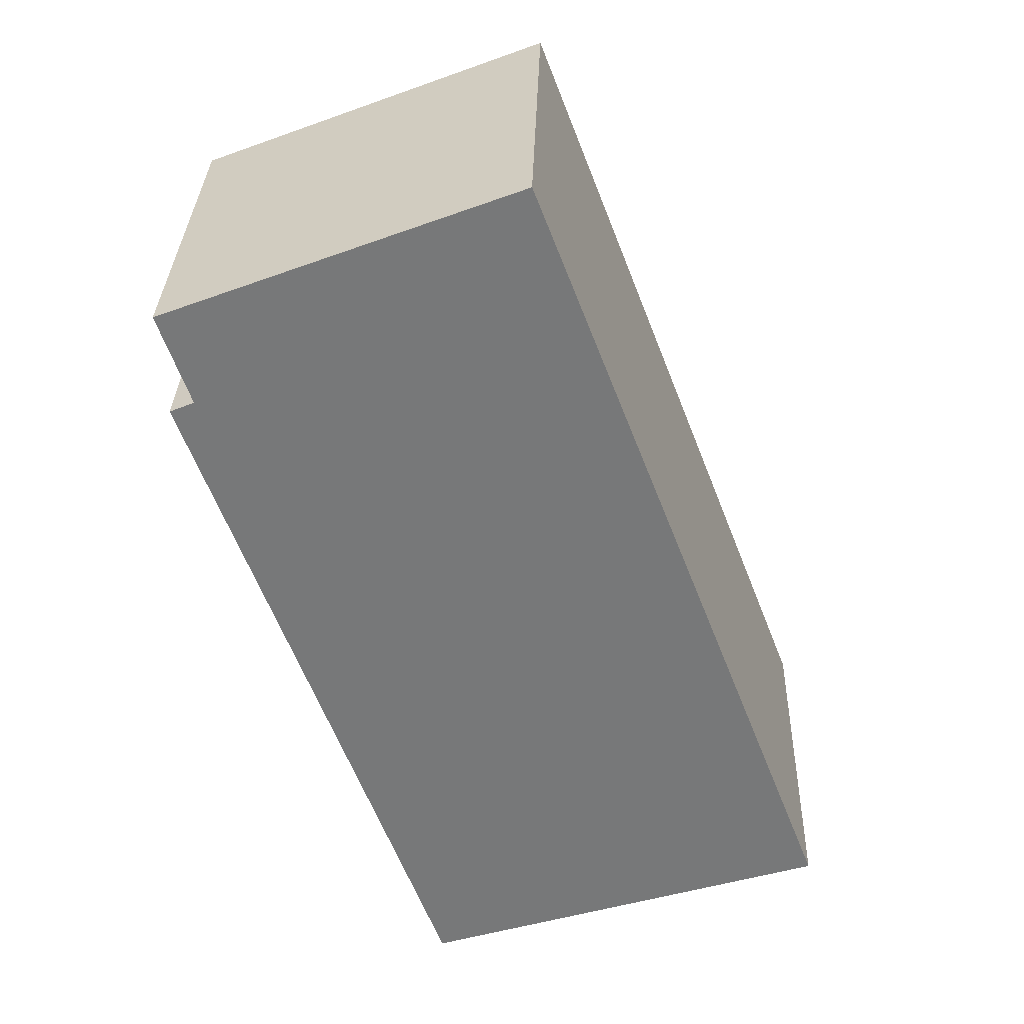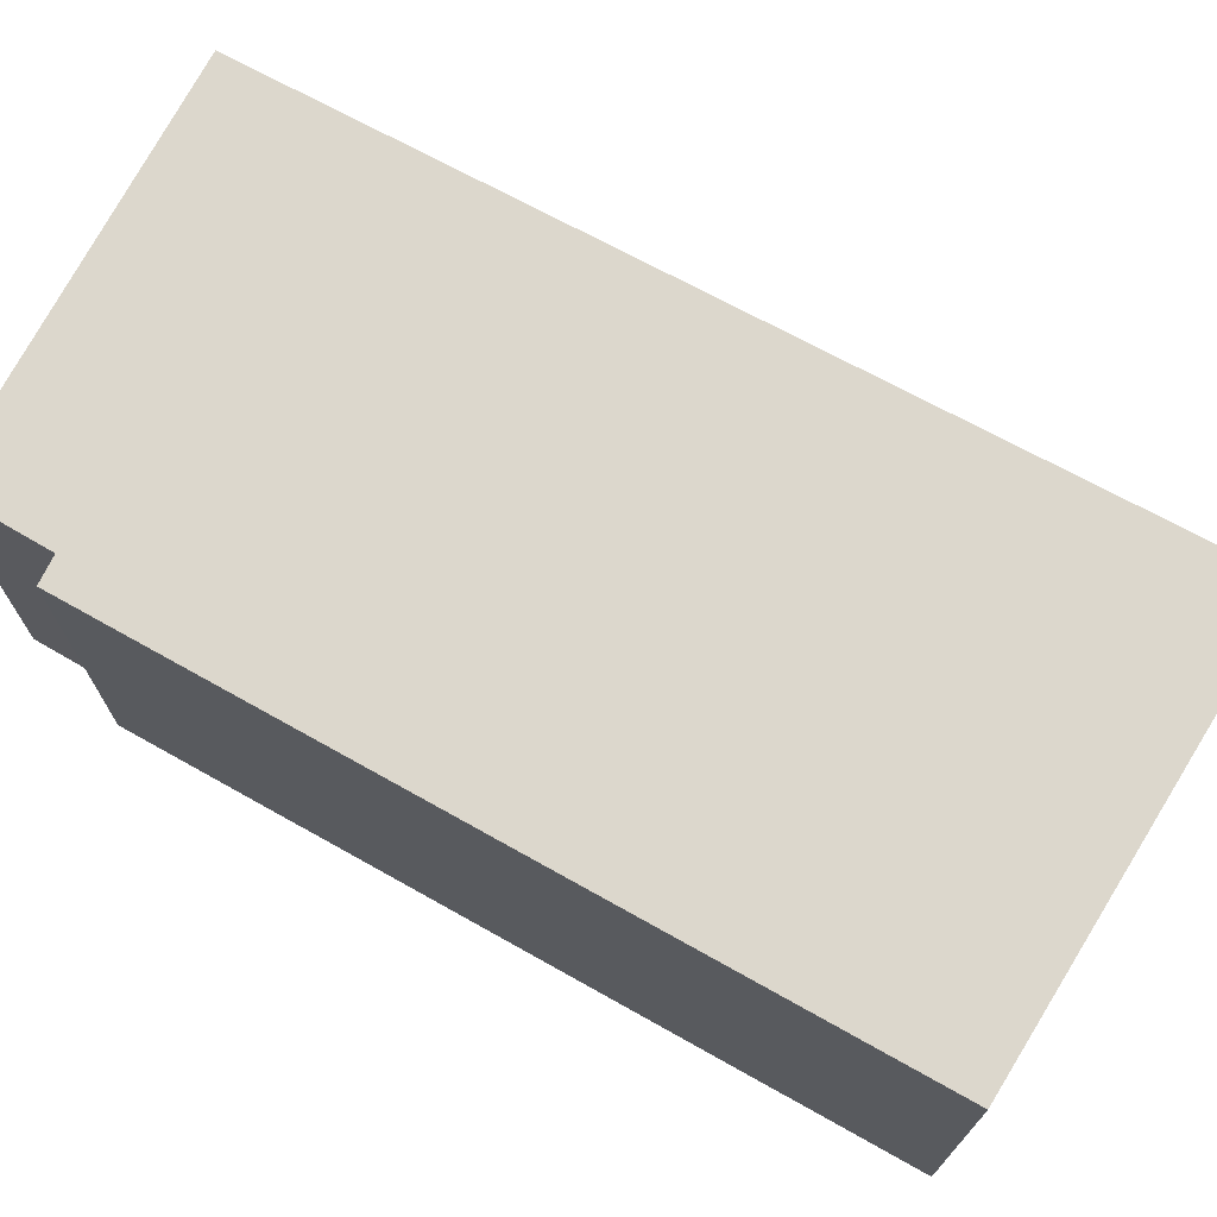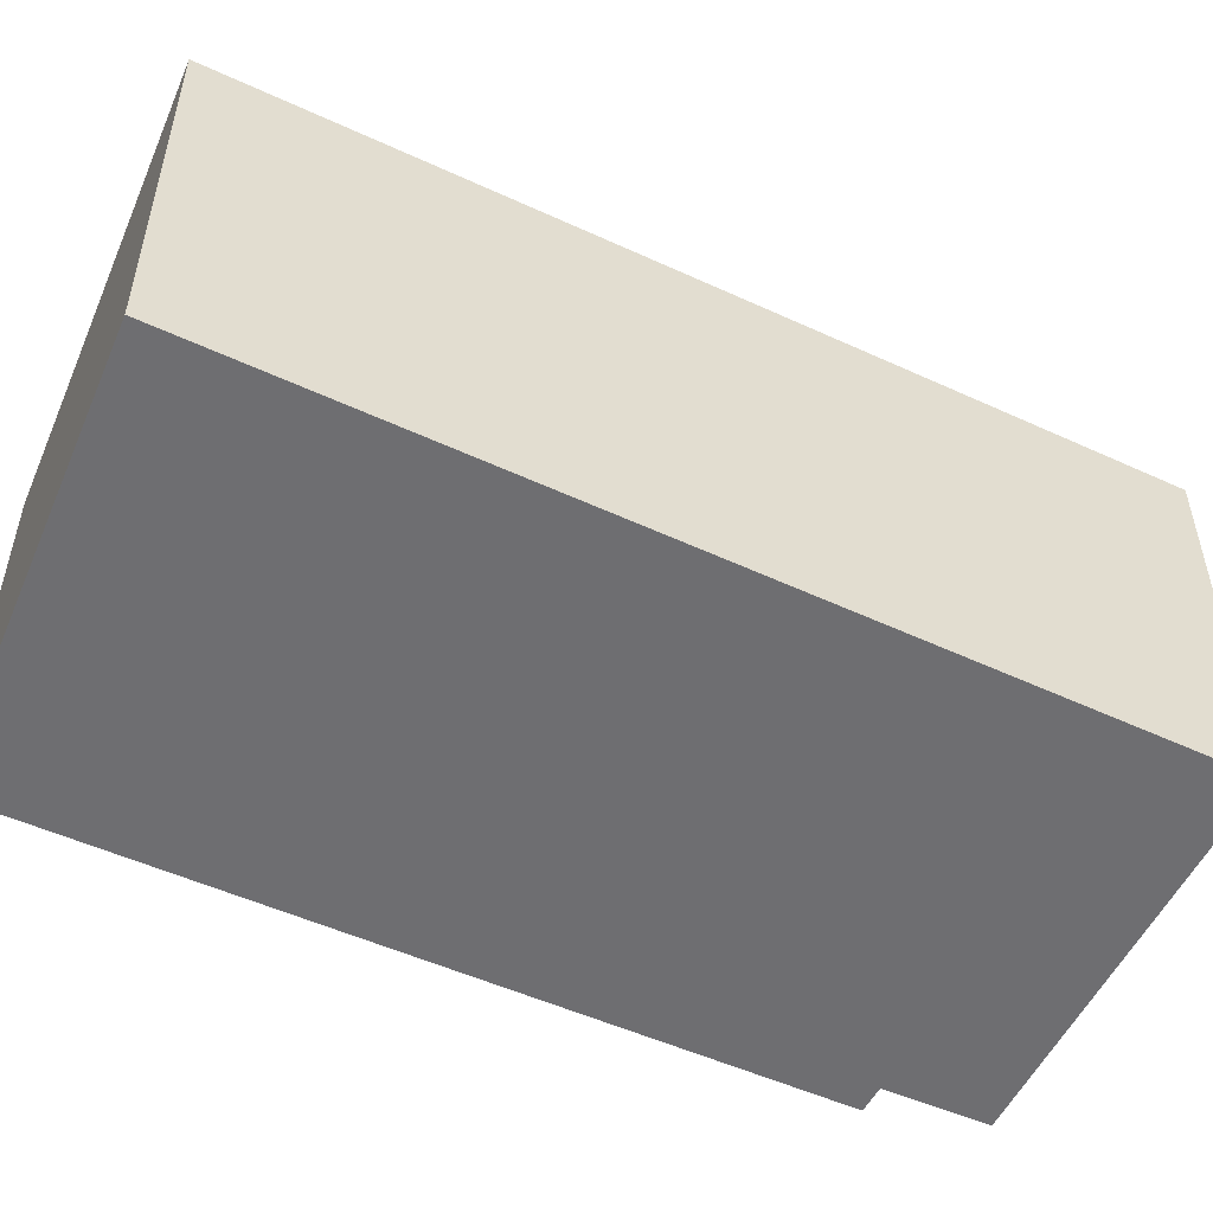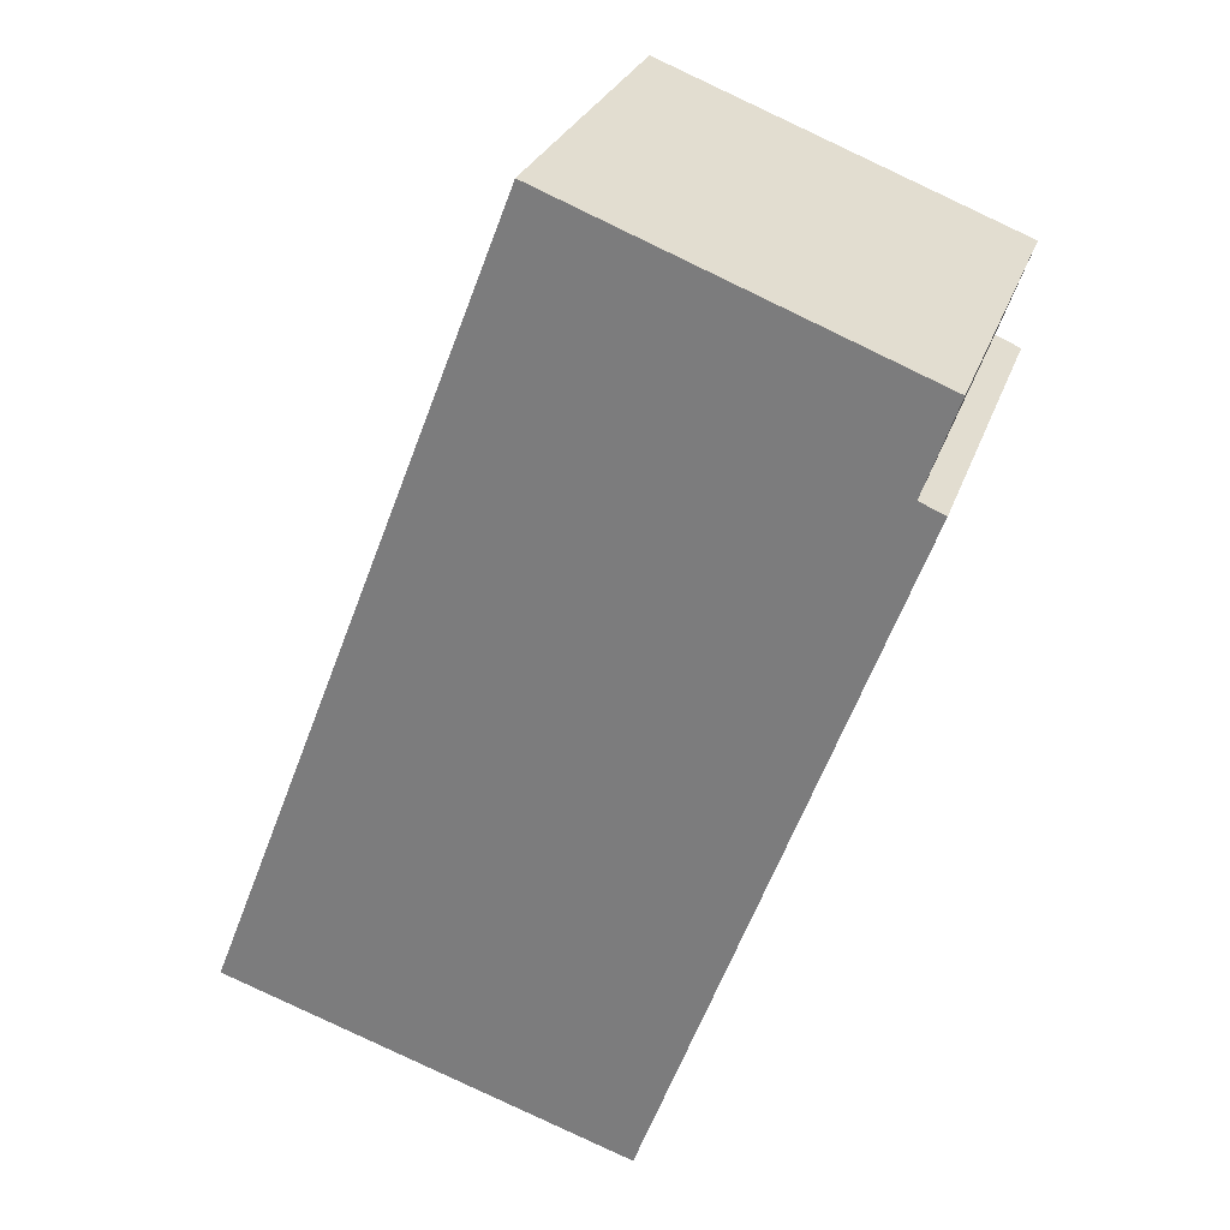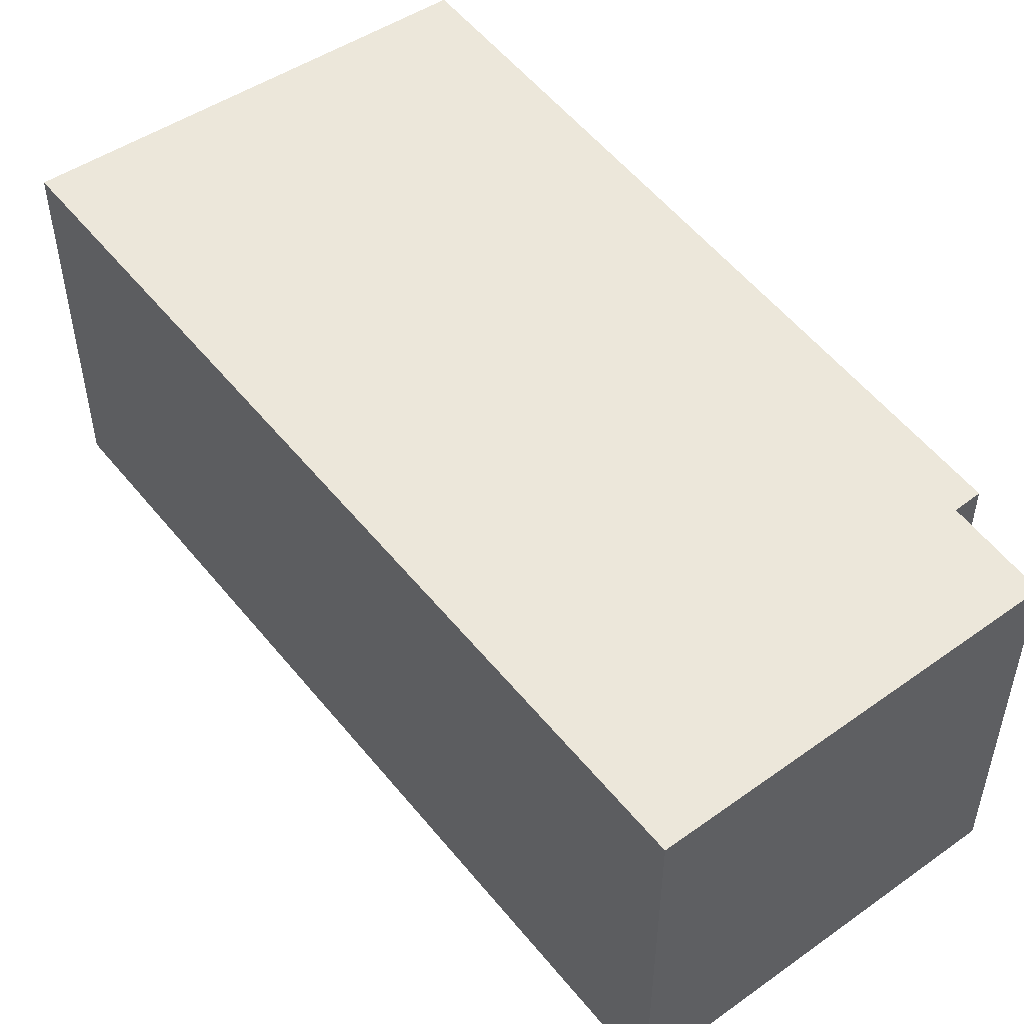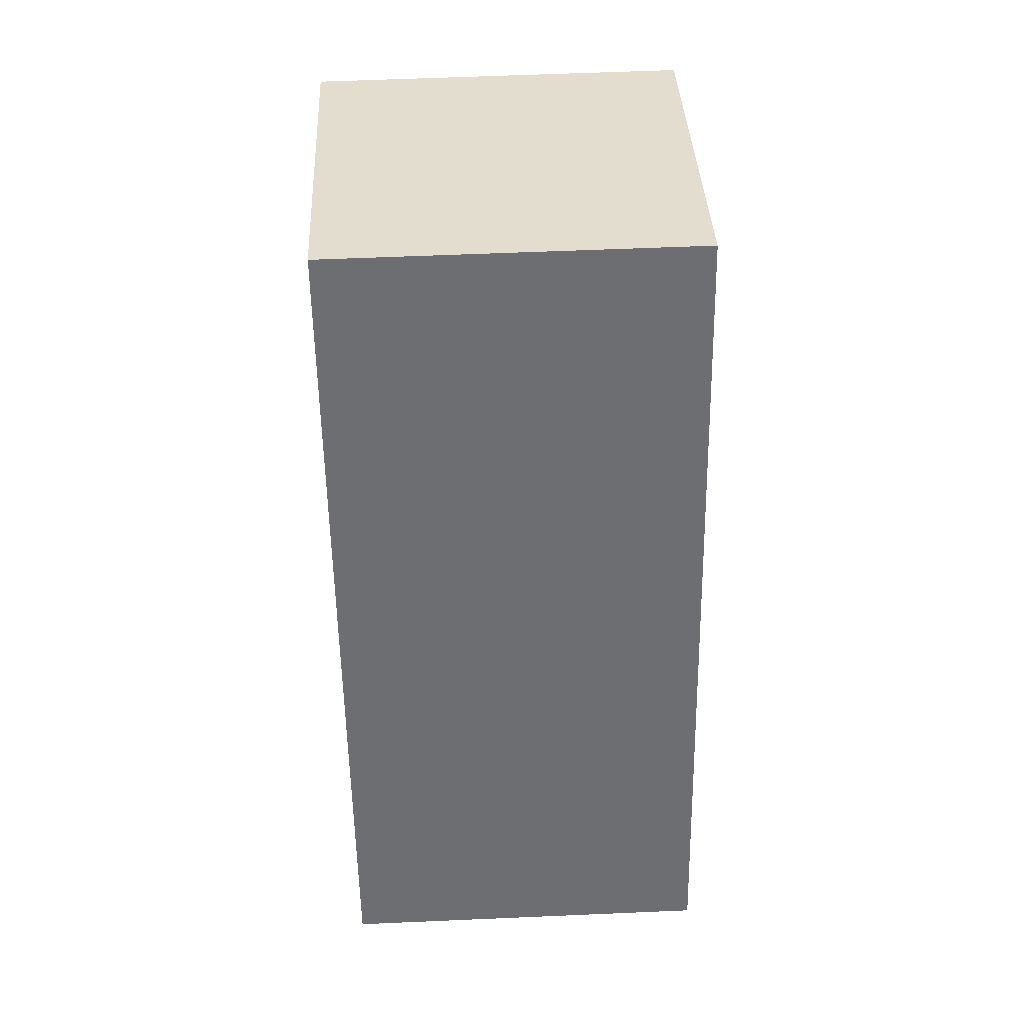
<metadata>
{"format":"obj","ext":"obj","renderer":"f3d","projection":"perspective","resolution":1024,"background":"white","views":[{"elev":32.5,"azim":-178.2,"up":"+Z"},{"elev":72.9,"azim":139.2,"up":"+Y"},{"elev":-54.4,"azim":-95.1,"up":"+Y"},{"elev":27.4,"azim":16.8,"up":"+Z"},{"elev":52.6,"azim":-16.8,"up":"+Y"},{"elev":56.9,"azim":-92.6,"up":"+Z"}]}
</metadata>
<code>
v  0 2.693 1.649e-16
v  4.776 2.693 4.094
v  2.948 2.693 -0.934
v  4.598 2.693 4.169
v  2.24 2.693 5.831
v  4.828 2.693 4.834
v  4.828 -2.96e-16 4.834
v  4.598 -2.553e-16 4.169
v  4.776 -2.507e-16 4.094
v  2.948 5.719e-17 -0.934
v  0 0 0
v  2.24 -3.57e-16 5.831
g defaultobject
f 1 2 3
f 2 1 4
f 4 1 5
f 4 5 6
f 7 4 6
f 4 7 8
f 9 3 2
f 3 9 10
f 8 2 4
f 2 8 9
f 10 1 3
f 1 10 11
f 11 5 1
f 5 11 12
f 12 6 5
f 6 12 7
f 9 11 10
f 11 9 8
f 11 8 7
f 11 7 12

</code>
